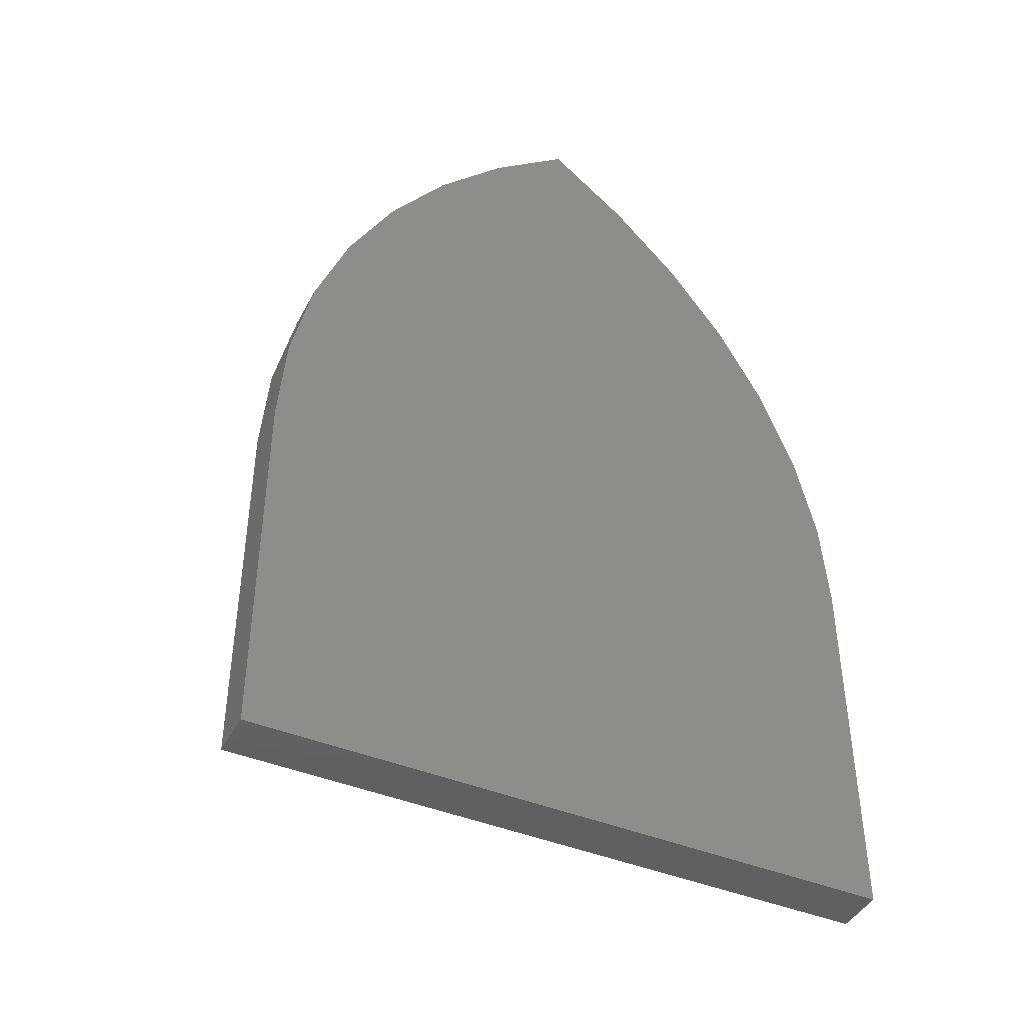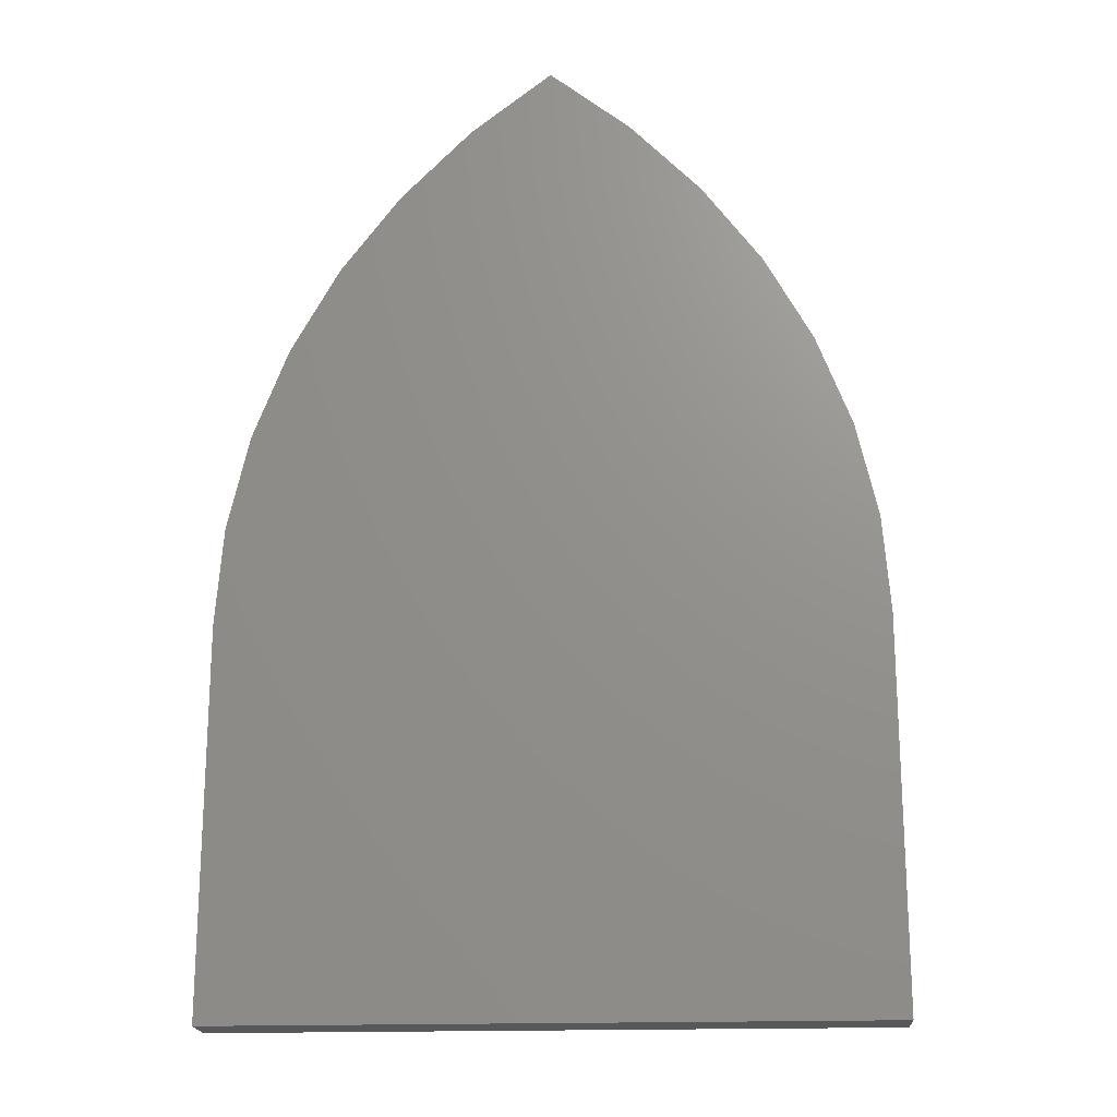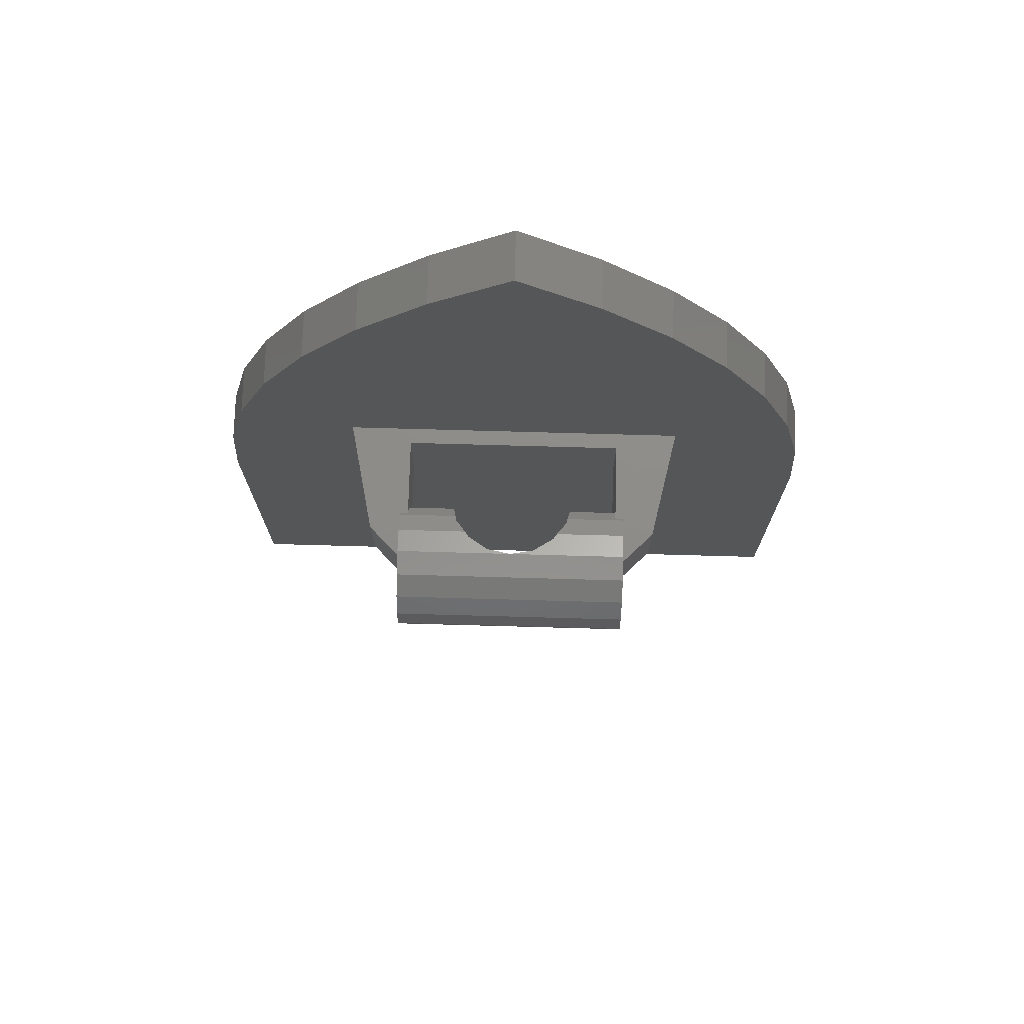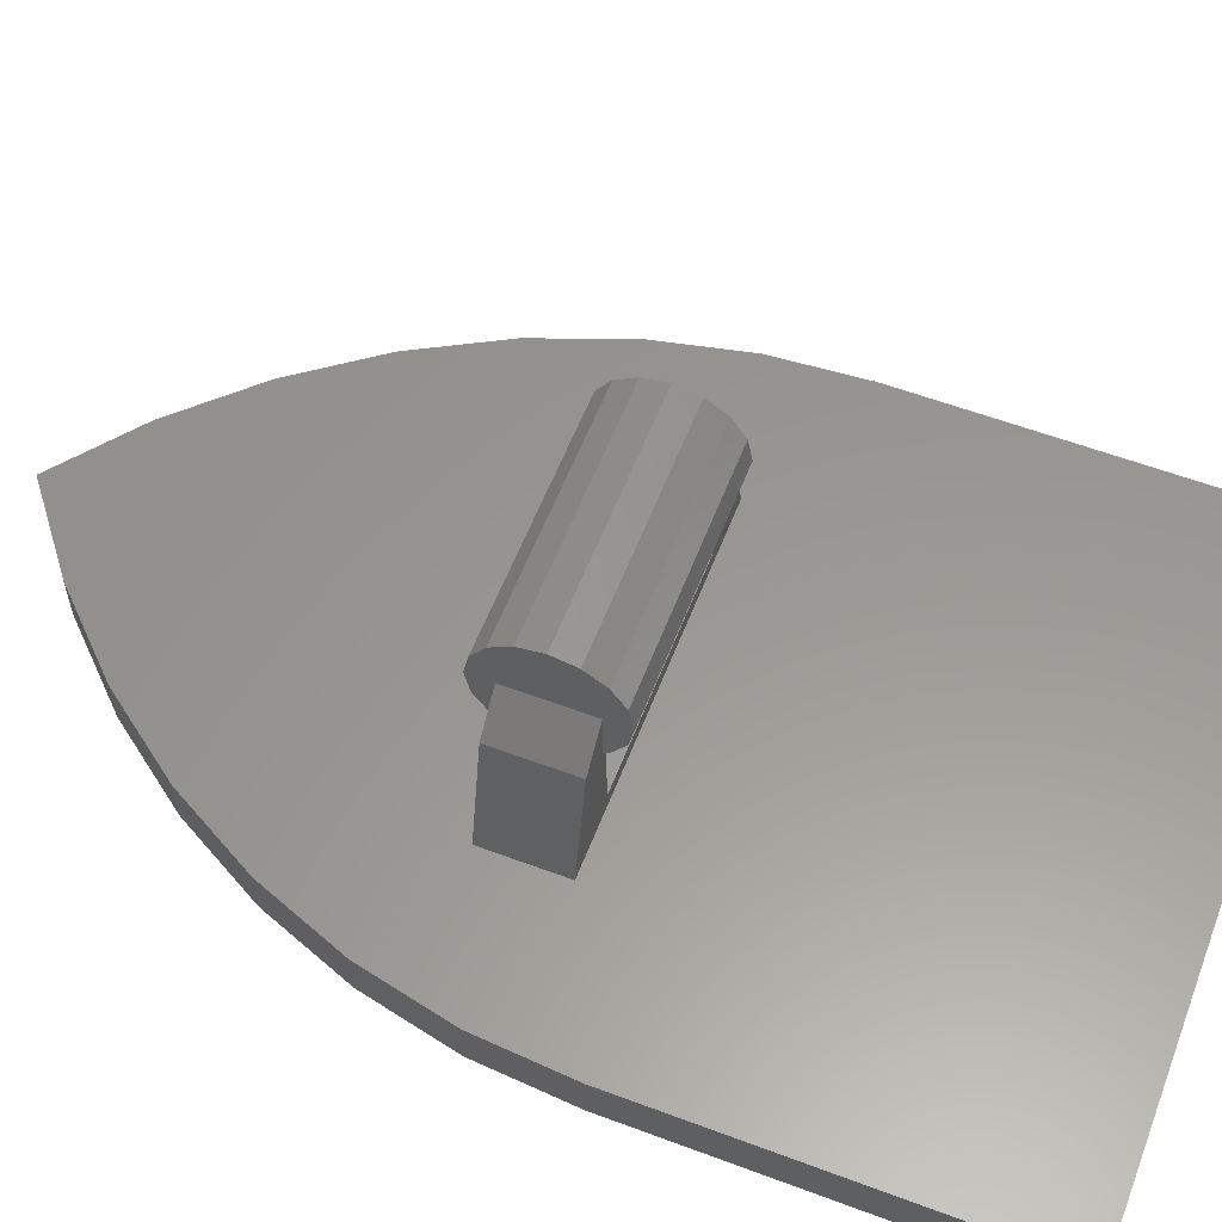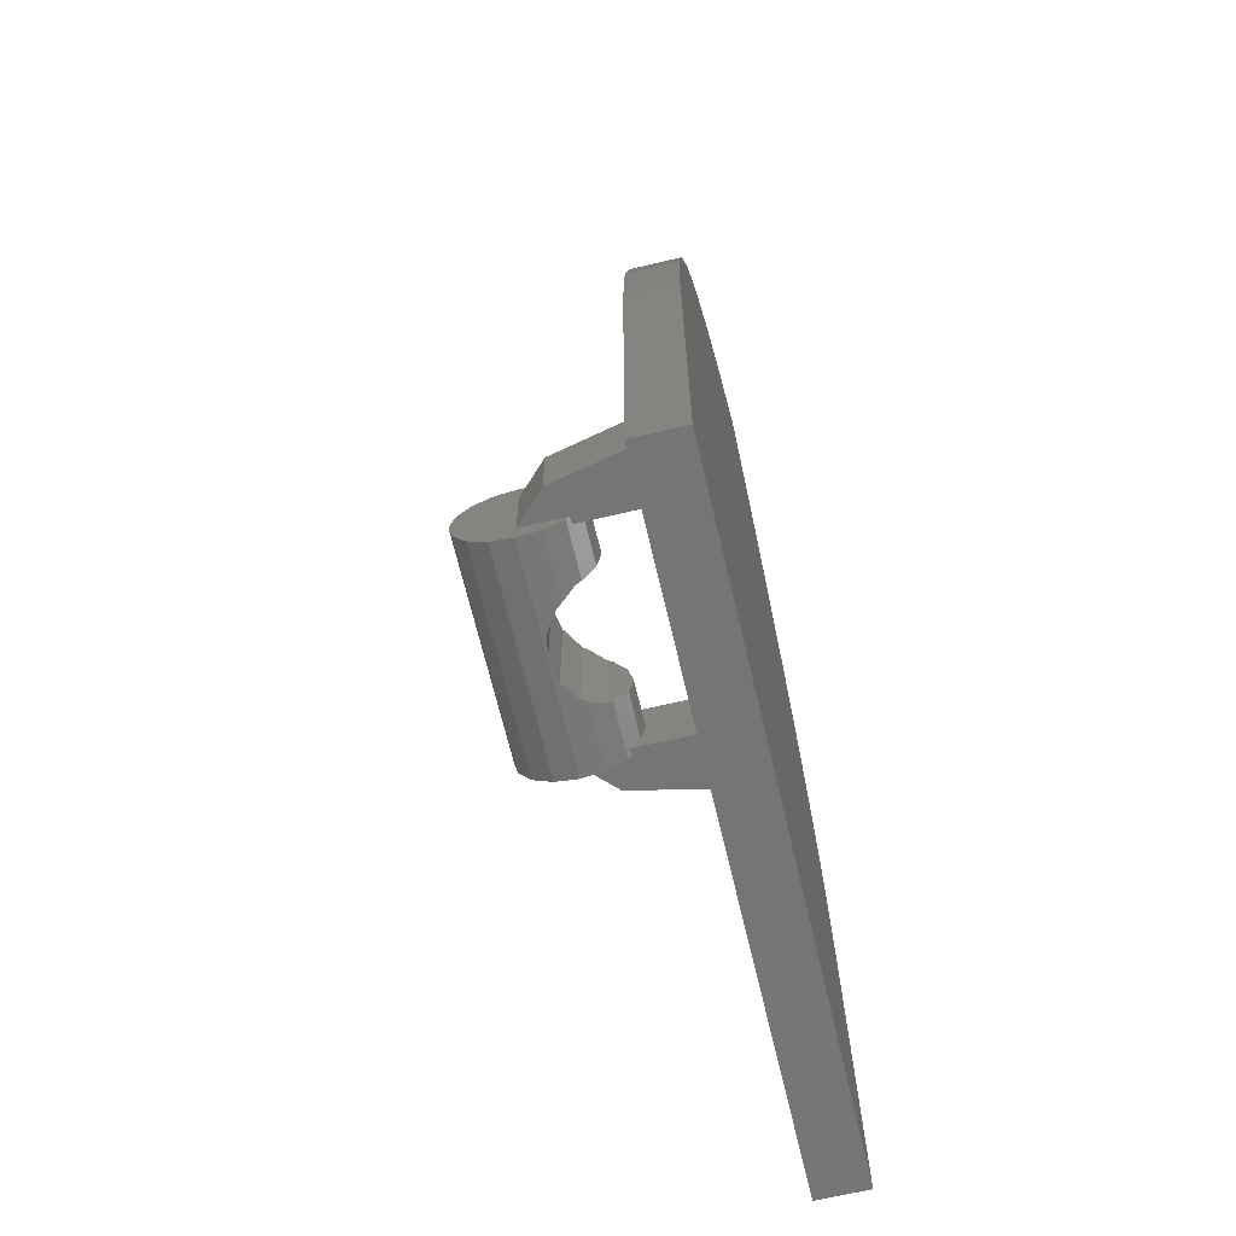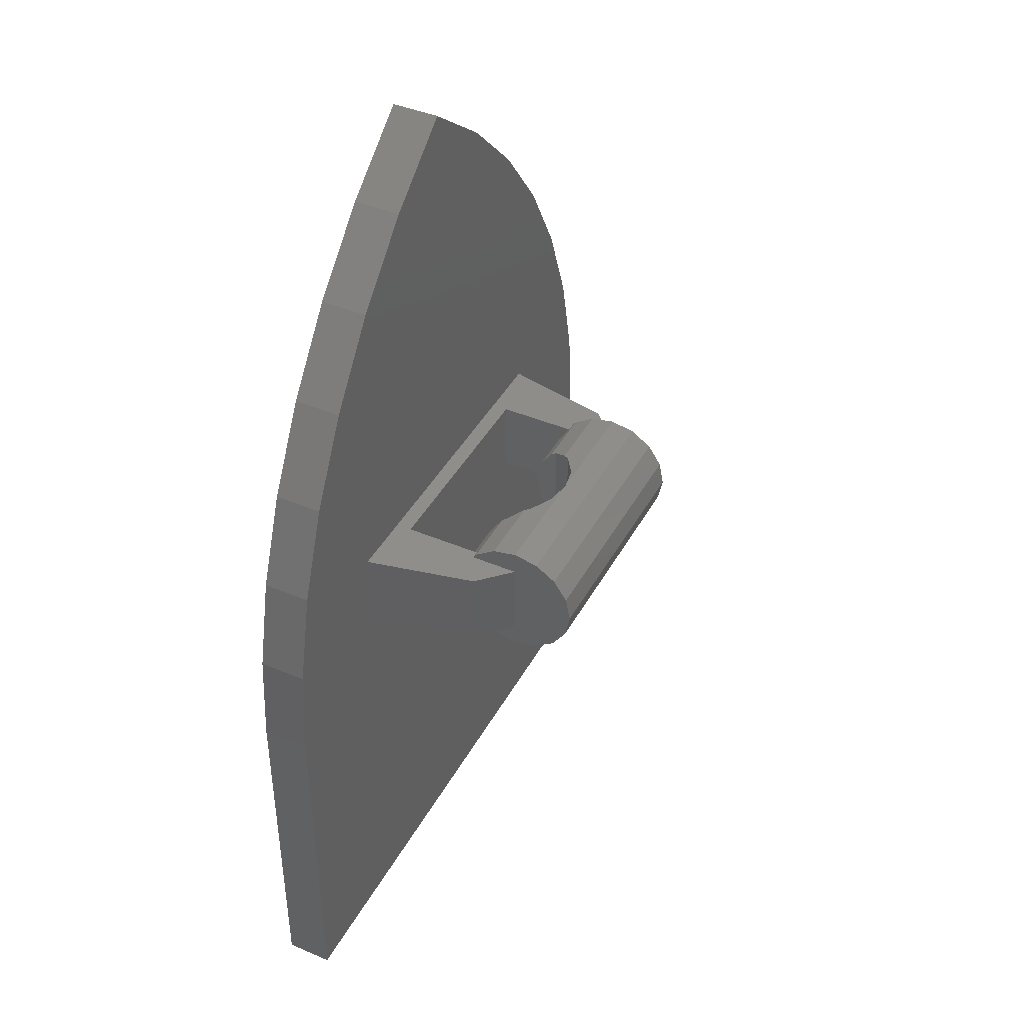
<metadata>
{"format":"stl","ext":"stl","renderer":"f3d","projection":"perspective","resolution":1024,"background":"white","views":[{"elev":-43.0,"azim":153.9,"up":"+Y"},{"elev":-19.2,"azim":-176.4,"up":"+Y"},{"elev":74.5,"azim":1.6,"up":"+Y"},{"elev":58.7,"azim":-68.9,"up":"+Z"},{"elev":-67.6,"azim":103.3,"up":"+Y"},{"elev":42.4,"azim":-63.2,"up":"+Y"}]}
</metadata>
<code>
# stl→obj: 160 verts, 254 faces
v -0.8 -0.26 -0.36
v 0.8 -0.26 -0.36
v 0 1.2 -0.36
v 7.8e-05 1.2 -0.36
v -0.201 1.041 -0.36
v -0.3774 0.8602 -0.36
v -0.526 0.6601 -0.36
v -0.6443 0.4442 -0.36
v -0.7303 0.2163 -0.36
v -0.7825 -0.01981 -0.36
v 0.7825 -0.01981 -0.36
v 0.7303 0.2163 -0.36
v 0.6443 0.4442 -0.36
v 0.526 0.6601 -0.36
v 0.3774 0.8602 -0.36
v 0.201 1.041 -0.36
v -7.8e-05 1.2 -0.36
v 0.28 0.06124 -0.1478
v 0.28 0.1 -0.1219
v 0.28 0.1 -0.32
v 0.28 0 -0.16
v 0.28 -0.1 -0.32
v 0.28 -0.1 -0.1219
v 0.28 -0.06124 -0.1478
v -0.28 0.1 -0.32
v -0.28 0.1 -0.1219
v -0.28 0.06124 -0.1478
v -0.28 0 -0.16
v -0.28 -0.06124 -0.1478
v -0.28 -0.1 -0.1219
v -0.28 -0.1 -0.32
v 0.1576 -0.06124 -0.1478
v 0.1576 0.06124 -0.1478
v 0.16 0 -0.16
v -0.16 0 -0.16
v -0.1576 0.06124 -0.1478
v -0.1576 -0.06124 -0.1478
v 0.3 0 0
v 0.3 0.1 -0.1219
v 0.3 0.1131 -0.1131
v 0.3 -0.1131 -0.1131
v 0.3 -0.1 -0.1219
v -0.3 0 0
v -0.3 -0.1 -0.1219
v -0.3 -0.1131 -0.1131
v -0.3 0.1131 -0.1131
v -0.3 0.1 -0.1219
v -0.3 -0.1478 -0.06122
v -0.3 -0.16 -0
v -0.3 -0.1478 0.06122
v -0.3 -0.1131 0.1131
v -0.3 -0.06122 0.1478
v -0.3 0 0.16
v -0.3 0.06122 0.1478
v -0.3 0.1131 0.1131
v -0.3 0.1478 0.06122
v -0.3 0.16 0
v -0.3 0.1478 -0.06122
v 0.3 0.1478 -0.06122
v 0.3 0.16 0
v 0.3 0.1478 0.06122
v 0.3 0.1131 0.1131
v 0.3 0.06122 0.1478
v 0.3 0 0.16
v 0.3 -0.06122 0.1478
v 0.3 -0.1131 0.1131
v 0.3 -0.1478 0.06122
v 0.3 -0.16 -0
v 0.3 -0.1478 -0.06122
v 0.8 -0.26 -0.48
v -0.8 -0.26 -0.48
v 0 1.2 -0.48
v -0.7825 -0.01981 -0.48
v -0.7303 0.2163 -0.48
v -0.6443 0.4442 -0.48
v -0.526 0.6601 -0.48
v -0.3774 0.8602 -0.48
v -0.201 1.041 -0.48
v 7.8e-05 1.2 -0.48
v -7.8e-05 1.2 -0.48
v 0.201 1.041 -0.48
v 0.3774 0.8602 -0.48
v 0.526 0.6601 -0.48
v 0.6443 0.4442 -0.48
v 0.7303 0.2163 -0.48
v 0.7825 -0.01981 -0.48
v -0.44 -0.1 -0.36
v 0.44 -0.1 -0.36
v 0.44 0.1 -0.36
v -0.44 0.1 -0.36
v 0.3 0.1 0
v 0.38 0.1 -0.08
v 0.38 -0.1 -0.08
v 0.3 -0.1 0
v -0.3 -0.1 0
v -0.38 -0.1 -0.08
v -0.38 0.1 -0.08
v -0.3 0.1 0
v 0 -0.16 0
v -0.3 -0.16 0
v -0.3 -0.1576 -0.01216
v -0.06124 -0.1576 -0.01216
v -0.3 -0.1507 -0.04688
v -0.1131 -0.1507 -0.04688
v -0.3 -0.1478 -0.06124
v -0.1227 -0.1478 -0.06124
v -0.3 -0.1227 -0.09876
v -0.1478 -0.1227 -0.09876
v -0.1507 -0.1131 -0.1131
v -0.1507 0.1131 -0.1131
v -0.3 0.1227 -0.09876
v -0.1478 0.1227 -0.09876
v -0.3 0.1478 -0.06124
v -0.1227 0.1478 -0.06124
v -0.3 0.1507 -0.04688
v -0.1131 0.1507 -0.04688
v -0.3 0.1576 -0.01216
v -0.06124 0.1576 -0.01216
v 0 0.16 0
v 0.3 -0.1576 -0.01216
v 0.3 -0.16 0
v 0.06124 -0.1576 -0.01216
v 0.3 -0.1507 -0.04688
v 0.1131 -0.1507 -0.04688
v 0.3 -0.1478 -0.06124
v 0.1227 -0.1478 -0.06124
v 0.3 -0.1227 -0.09876
v 0.1478 -0.1227 -0.09876
v 0.1507 -0.1131 -0.1131
v 0.1507 0.1131 -0.1131
v 0.1478 0.1227 -0.09876
v 0.3 0.1227 -0.09876
v 0.1227 0.1478 -0.06124
v 0.3 0.1478 -0.06124
v 0.1131 0.1507 -0.04688
v 0.3 0.1507 -0.04688
v 0.06124 0.1576 -0.01216
v 0.3 0.1576 -0.01216
v 0 0.1478 0.06123
v 0.3 0.1478 0.06123
v 0 0.1131 0.1131
v 0 0.06123 0.1478
v 0.3 0.06123 0.1478
v 0 -0 0.16
v 0.3 -0 0.16
v 0 -0.06123 0.1478
v 0.3 -0.06123 0.1478
v 0 -0.1131 0.1131
v 0 -0.1478 0.06123
v 0.3 -0.1478 0.06123
v 0 -0.16 -0
v -0.3 0.1478 0.06123
v -0.3 0.06123 0.1478
v -0.3 -0 0.16
v -0.3 -0.06123 0.1478
v -0.3 -0.1478 0.06123
v -0.8 -1.2 -0.48
v 0.8 -1.2 -0.48
v 0.8 -1.2 -0.36
v -0.8 -1.2 -0.36
f 1 2 3
f 4 5 1
f 5 6 1
f 6 7 1
f 7 8 1
f 8 9 1
f 9 10 1
f 2 11 12
f 2 12 13
f 2 13 14
f 2 14 15
f 2 15 16
f 2 16 17
f 18 19 20
f 21 18 20
f 22 23 24
f 25 26 27
f 25 27 28
f 29 30 31
f 32 33 34
f 35 36 37
f 38 39 40
f 41 42 38
f 43 44 45
f 46 47 43
f 45 48 43
f 48 49 43
f 49 50 43
f 50 51 43
f 51 52 43
f 52 53 43
f 53 54 43
f 54 55 43
f 55 56 43
f 56 57 43
f 57 58 43
f 58 46 43
f 38 40 59
f 38 59 60
f 38 60 61
f 38 61 62
f 38 62 63
f 38 63 64
f 38 64 65
f 38 65 66
f 38 66 67
f 38 67 68
f 38 68 69
f 38 69 41
f 70 71 72
f 71 73 74
f 71 74 75
f 71 75 76
f 71 76 77
f 71 77 78
f 71 78 79
f 80 81 70
f 81 82 70
f 82 83 70
f 83 84 70
f 84 85 70
f 85 86 70
f 71 1 10
f 71 10 73
f 73 10 9
f 73 9 74
f 74 9 8
f 74 8 75
f 75 8 7
f 75 7 76
f 76 7 6
f 76 6 77
f 77 6 5
f 77 5 78
f 78 5 4
f 78 4 79
f 80 17 16
f 80 16 81
f 81 16 15
f 81 15 82
f 82 15 14
f 82 14 83
f 83 14 13
f 83 13 84
f 84 13 12
f 84 12 85
f 85 12 11
f 85 11 86
f 86 11 2
f 86 2 70
f 87 88 22
f 87 22 31
f 20 89 90
f 20 90 25
f 19 39 89
f 19 89 20
f 39 91 92
f 39 92 89
f 22 88 42
f 22 42 23
f 88 93 94
f 88 94 42
f 30 44 87
f 30 87 31
f 44 95 96
f 44 96 87
f 25 90 47
f 25 47 26
f 90 97 98
f 90 98 47
f 20 22 24
f 20 24 21
f 28 29 31
f 28 31 25
f 99 100 101
f 99 101 102
f 102 101 103
f 102 103 104
f 104 103 105
f 104 105 106
f 106 105 107
f 106 107 108
f 108 107 45
f 108 45 109
f 109 45 44
f 109 44 30
f 109 30 29
f 109 29 37
f 37 29 28
f 37 28 35
f 28 27 36
f 28 36 35
f 36 27 26
f 36 26 110
f 26 47 46
f 26 46 110
f 46 111 112
f 46 112 110
f 111 113 114
f 111 114 112
f 113 115 116
f 113 116 114
f 115 117 118
f 115 118 116
f 117 57 119
f 117 119 118
f 120 121 99
f 120 99 122
f 123 120 122
f 123 122 124
f 125 123 124
f 125 124 126
f 127 125 126
f 127 126 128
f 41 127 128
f 41 128 129
f 23 42 41
f 23 41 129
f 32 24 23
f 32 23 129
f 21 24 32
f 21 32 34
f 33 18 21
f 33 21 34
f 130 19 18
f 130 18 33
f 130 40 39
f 130 39 19
f 131 132 40
f 131 40 130
f 133 134 132
f 133 132 131
f 135 136 134
f 135 134 133
f 137 138 136
f 137 136 135
f 119 60 138
f 119 138 137
f 129 130 33
f 129 33 32
f 128 131 130
f 128 130 129
f 126 133 131
f 126 131 128
f 124 135 133
f 124 133 126
f 122 137 135
f 122 135 124
f 99 119 137
f 99 137 122
f 118 119 99
f 118 99 102
f 116 118 102
f 116 102 104
f 114 116 104
f 114 104 106
f 112 114 106
f 112 106 108
f 110 112 108
f 110 108 109
f 36 110 109
f 36 109 37
f 25 31 22
f 25 22 20
f 60 119 139
f 60 139 140
f 140 139 141
f 140 141 62
f 62 141 142
f 62 142 143
f 143 142 144
f 143 144 145
f 145 144 146
f 145 146 147
f 147 146 148
f 147 148 66
f 66 148 149
f 66 149 150
f 150 149 151
f 150 151 68
f 119 57 152
f 119 152 139
f 139 152 55
f 139 55 141
f 141 55 153
f 141 153 142
f 142 153 154
f 142 154 144
f 144 154 155
f 144 155 146
f 146 155 51
f 146 51 148
f 148 51 156
f 148 156 149
f 149 156 49
f 149 49 151
f 92 91 94
f 92 94 93
f 92 93 88
f 92 88 89
f 96 95 98
f 96 98 97
f 96 97 90
f 96 90 87
f 157 158 159
f 157 159 160
f 71 157 160
f 71 160 1
f 158 70 2
f 158 2 159
f 159 2 1
f 159 1 160
f 70 158 157
f 70 157 71

</code>
